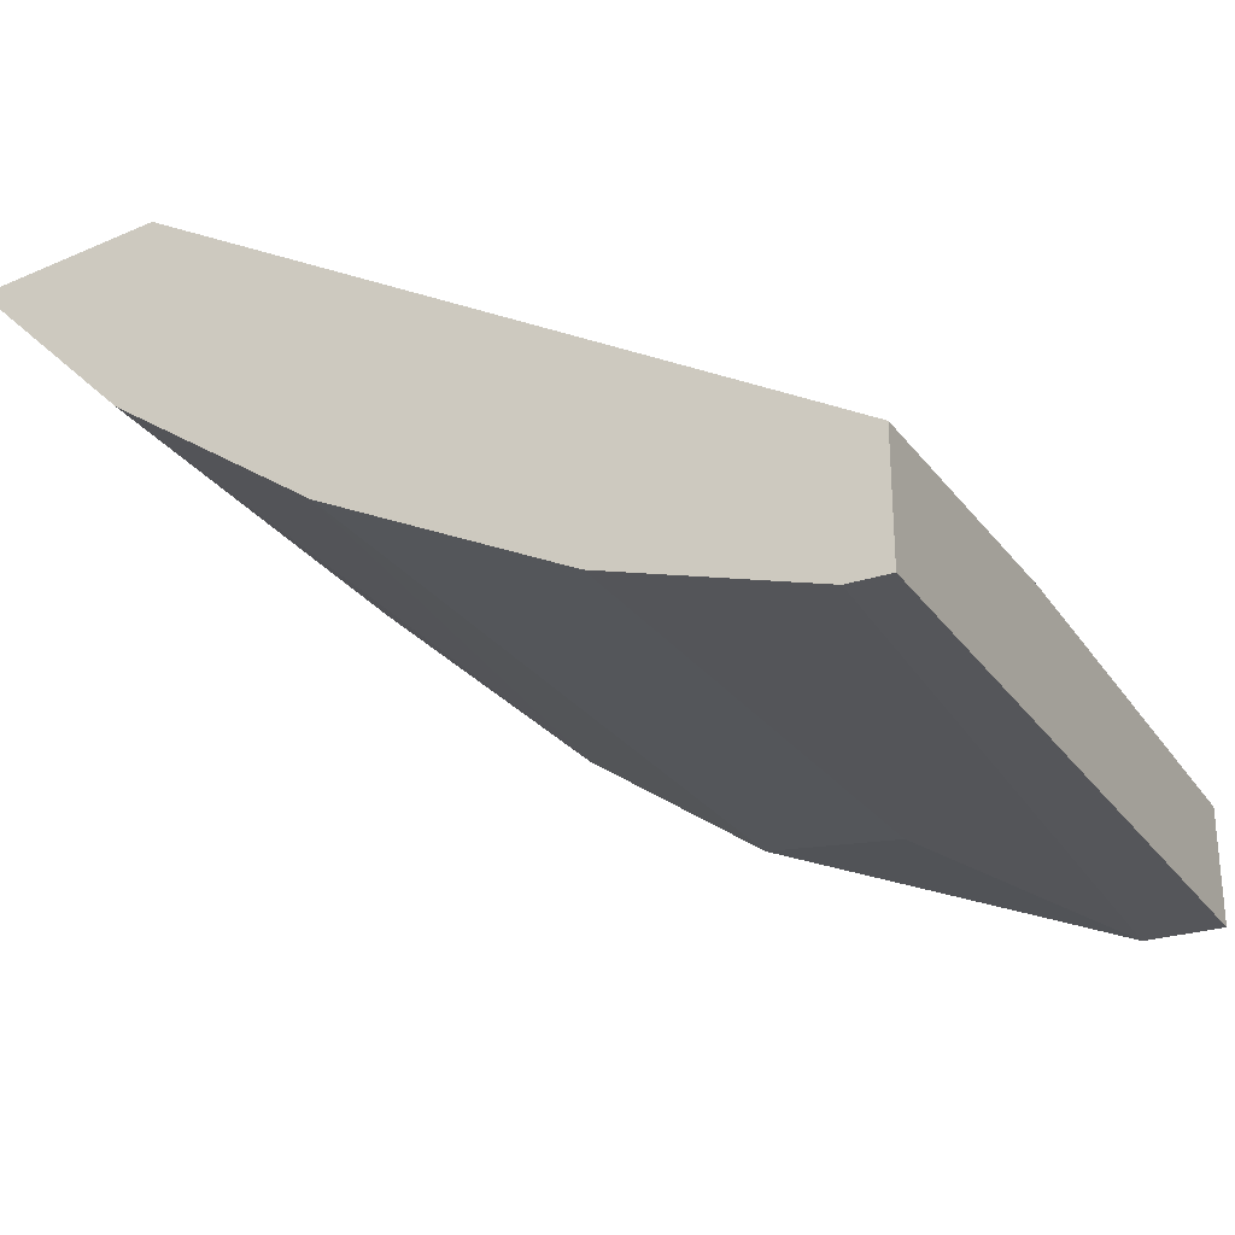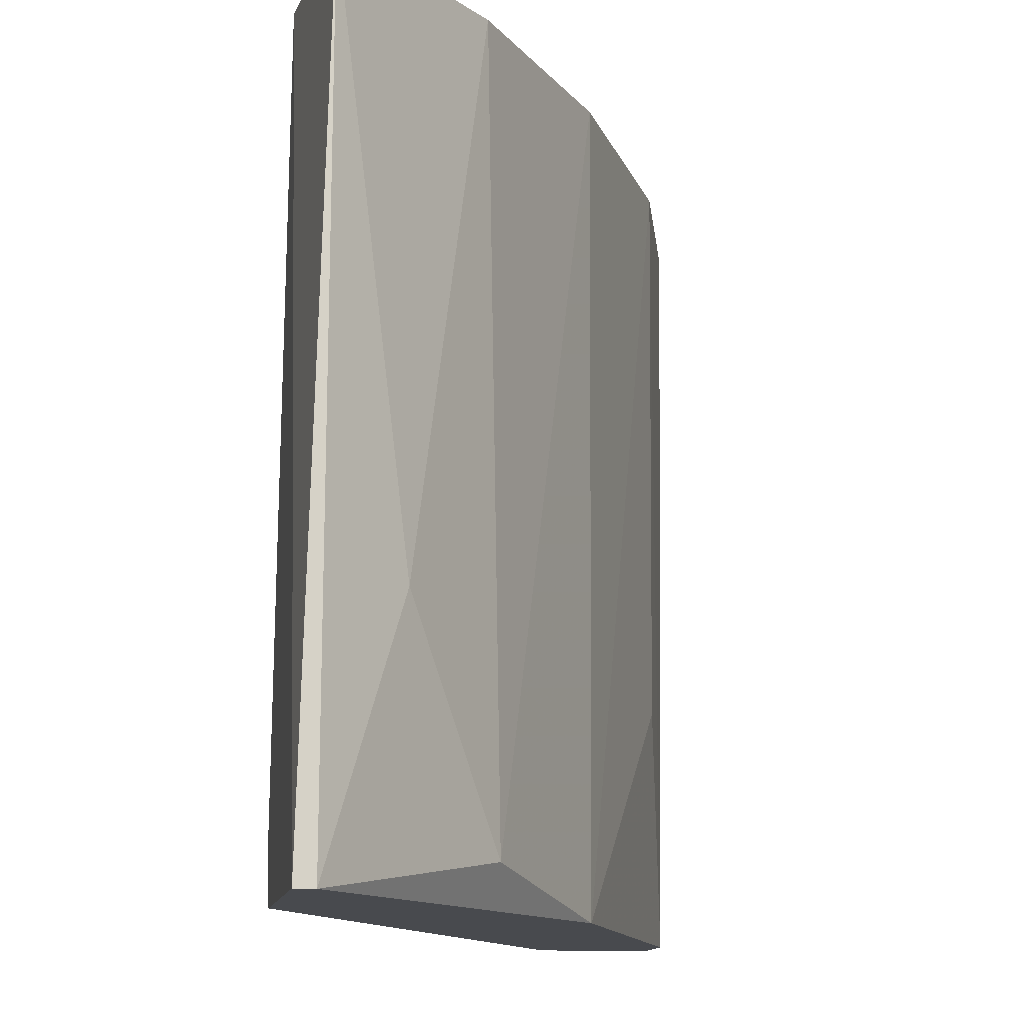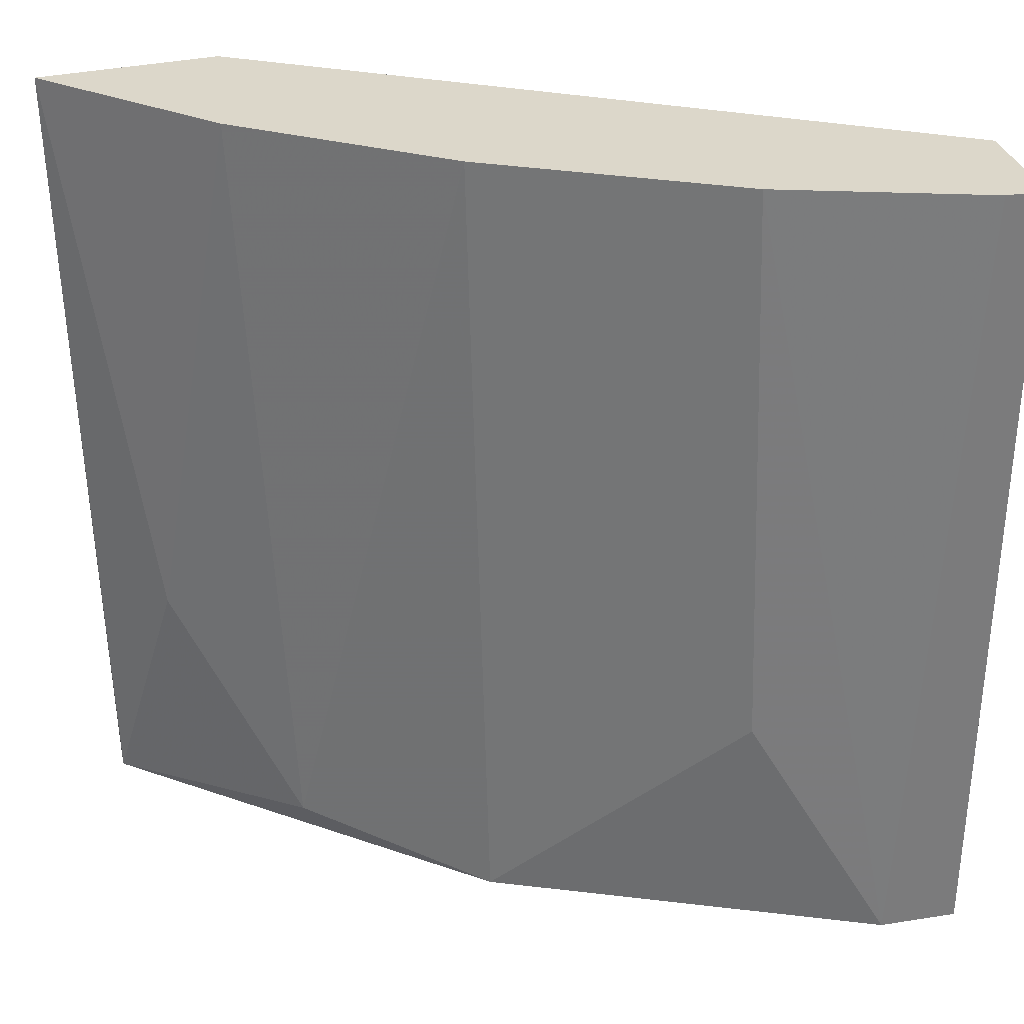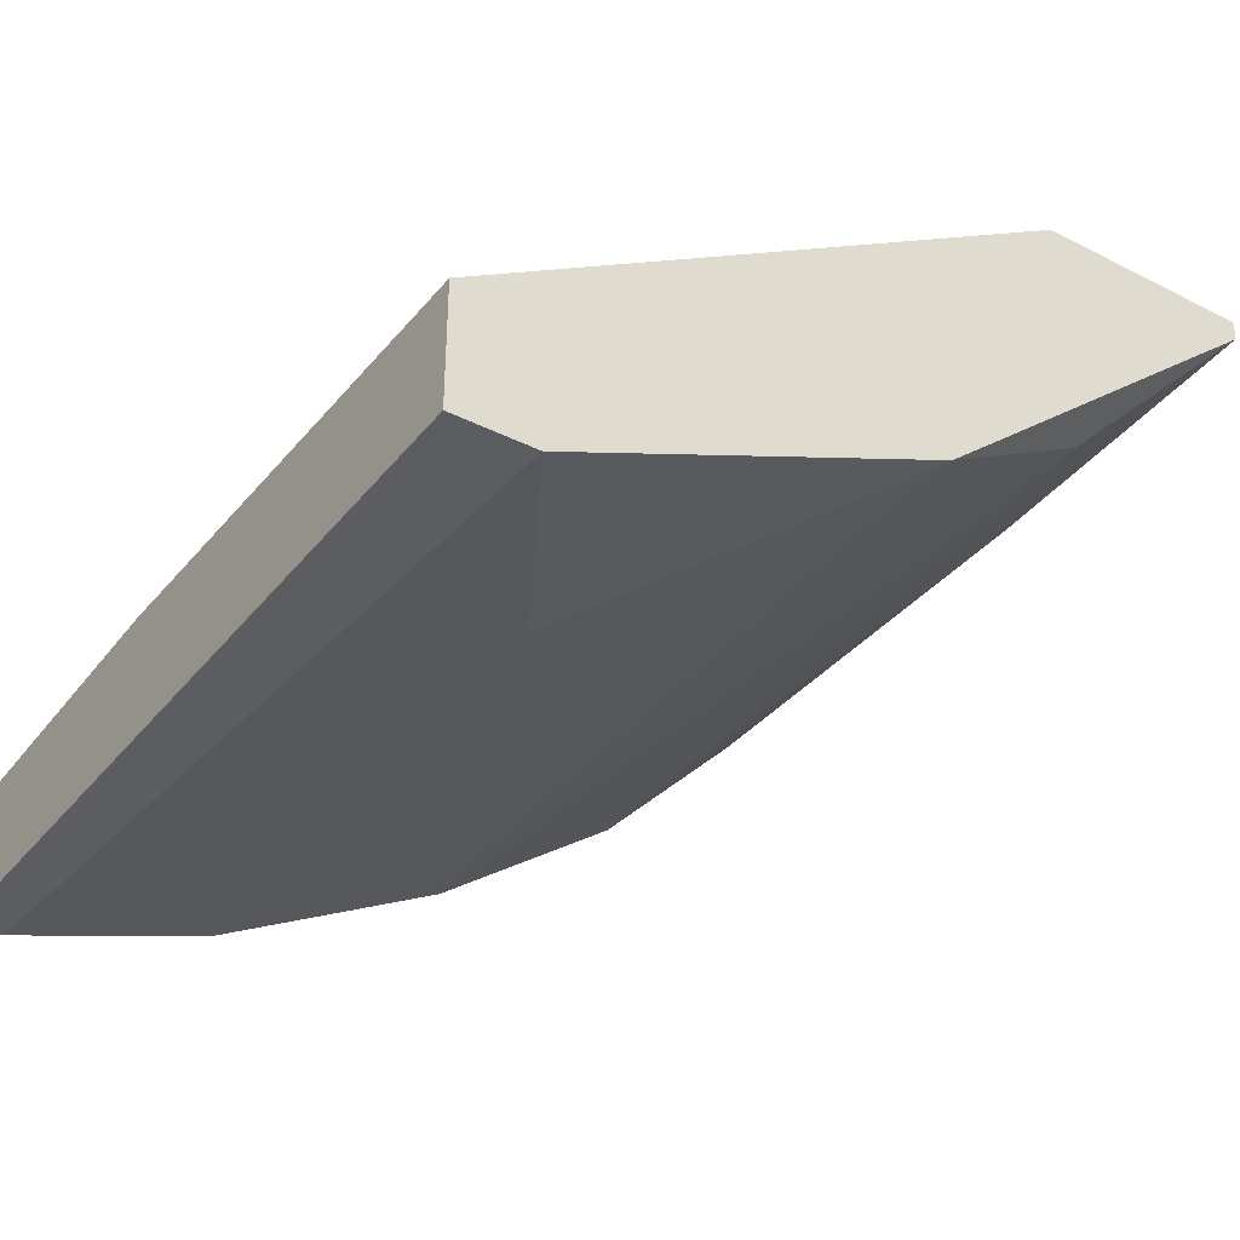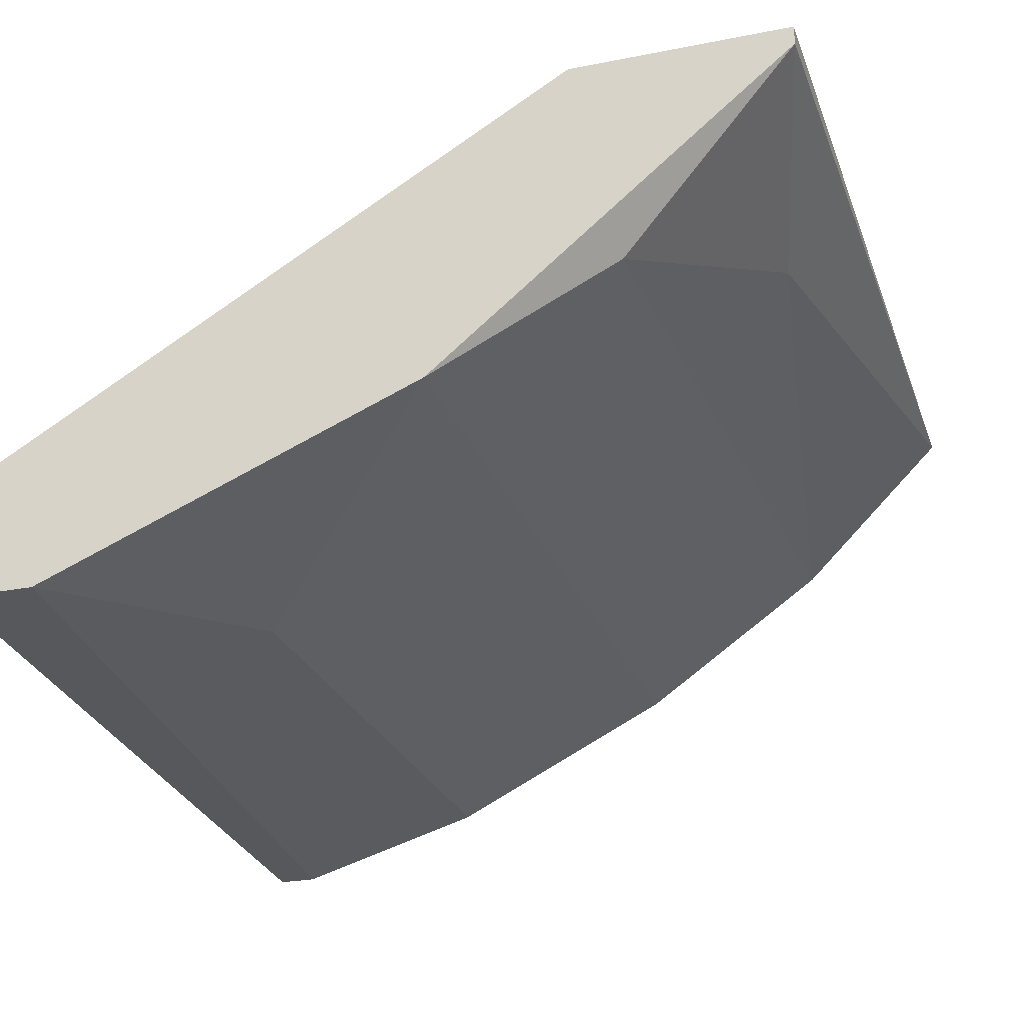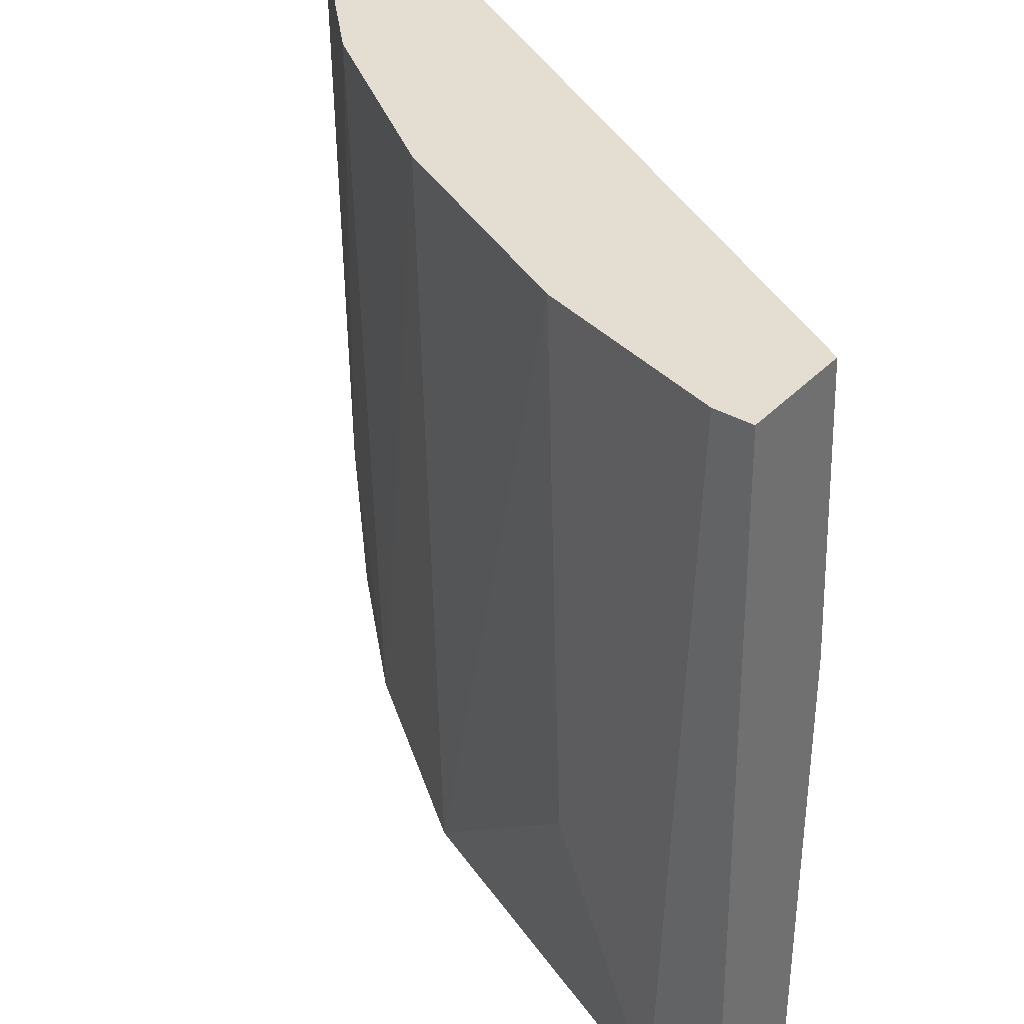
<metadata>
{"format":"obj","ext":"obj","renderer":"f3d","projection":"perspective","resolution":1024,"background":"white","views":[{"elev":-27.1,"azim":26.9,"up":"+Y"},{"elev":-13.3,"azim":-100.3,"up":"+Z"},{"elev":30.4,"azim":-13.0,"up":"+Z"},{"elev":-35.1,"azim":146.1,"up":"+Y"},{"elev":-27.3,"azim":-163.2,"up":"+Y"},{"elev":36.0,"azim":37.1,"up":"+Z"}]}
</metadata>
<code>
v -0.04571 -0.006839 0.02496
v -0.05875 0.002291 0.01974
v -0.05875 0.002726 0.01974
v -0.05919 0.002291 0.03757
v -0.04093 -0.005099 0.03061
v -0.05354 0.002726 0.02105
v -0.04093 -0.005099 0.01974
v -0.0418 -0.008143 0.03757
v -0.05528 0.002726 0.03757
v -0.05136 -0.004229 0.03757
v -0.05093 -0.004229 0.01974
v -0.04093 -0.007708 0.01974
v -0.04093 -0.005535 0.03757
v -0.05484 -0.001622 0.02061
v -0.05571 -0.001187 0.03757
v -0.04615 -0.006839 0.03757
v -0.04267 -0.007708 0.01974
v -0.05397 0.002726 0.01974
v -0.04093 -0.008143 0.03757
v -0.05745 0.000552 0.02539
f 11 12 17
f 12 8 17
f 15 4 20
f 10 11 16
f 16 1 17
f 11 1 16
f 1 11 17
f 8 16 17
f 12 13 19
f 6 7 18
f 7 3 18
f 8 12 19
f 13 8 19
f 4 2 20
f 2 14 20
f 8 10 16
f 3 6 18
f 14 10 15
f 7 5 12
f 11 10 14
f 14 15 20
f 10 4 15
f 6 5 7
f 2 3 7
f 3 4 9
f 6 3 9
f 5 6 9
f 3 2 4
f 8 4 10
f 2 7 11
f 11 7 12
f 5 9 13
f 9 8 13
f 12 5 13
f 2 11 14
f 4 8 9

</code>
